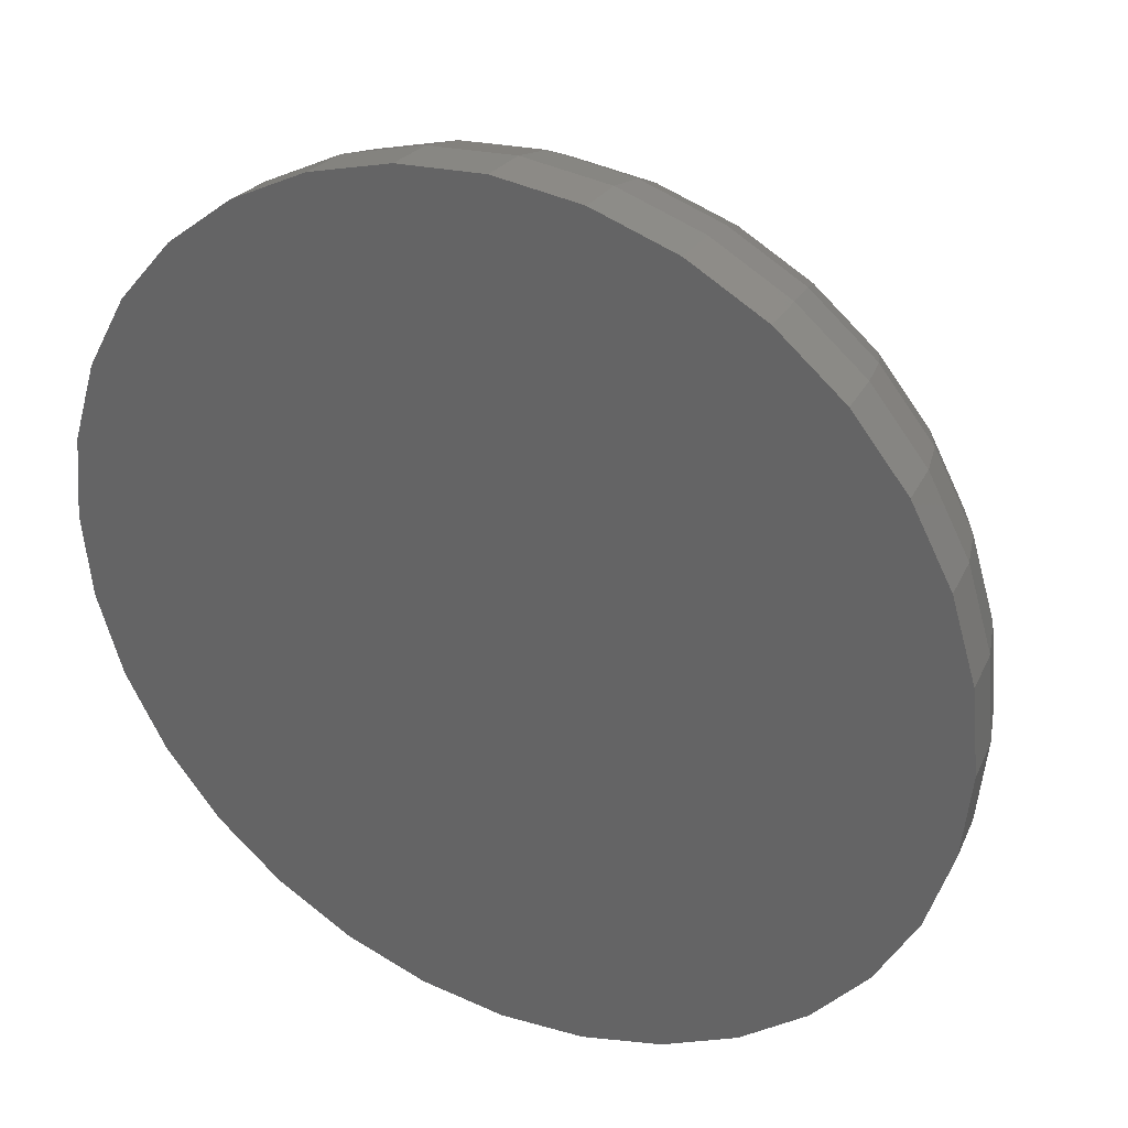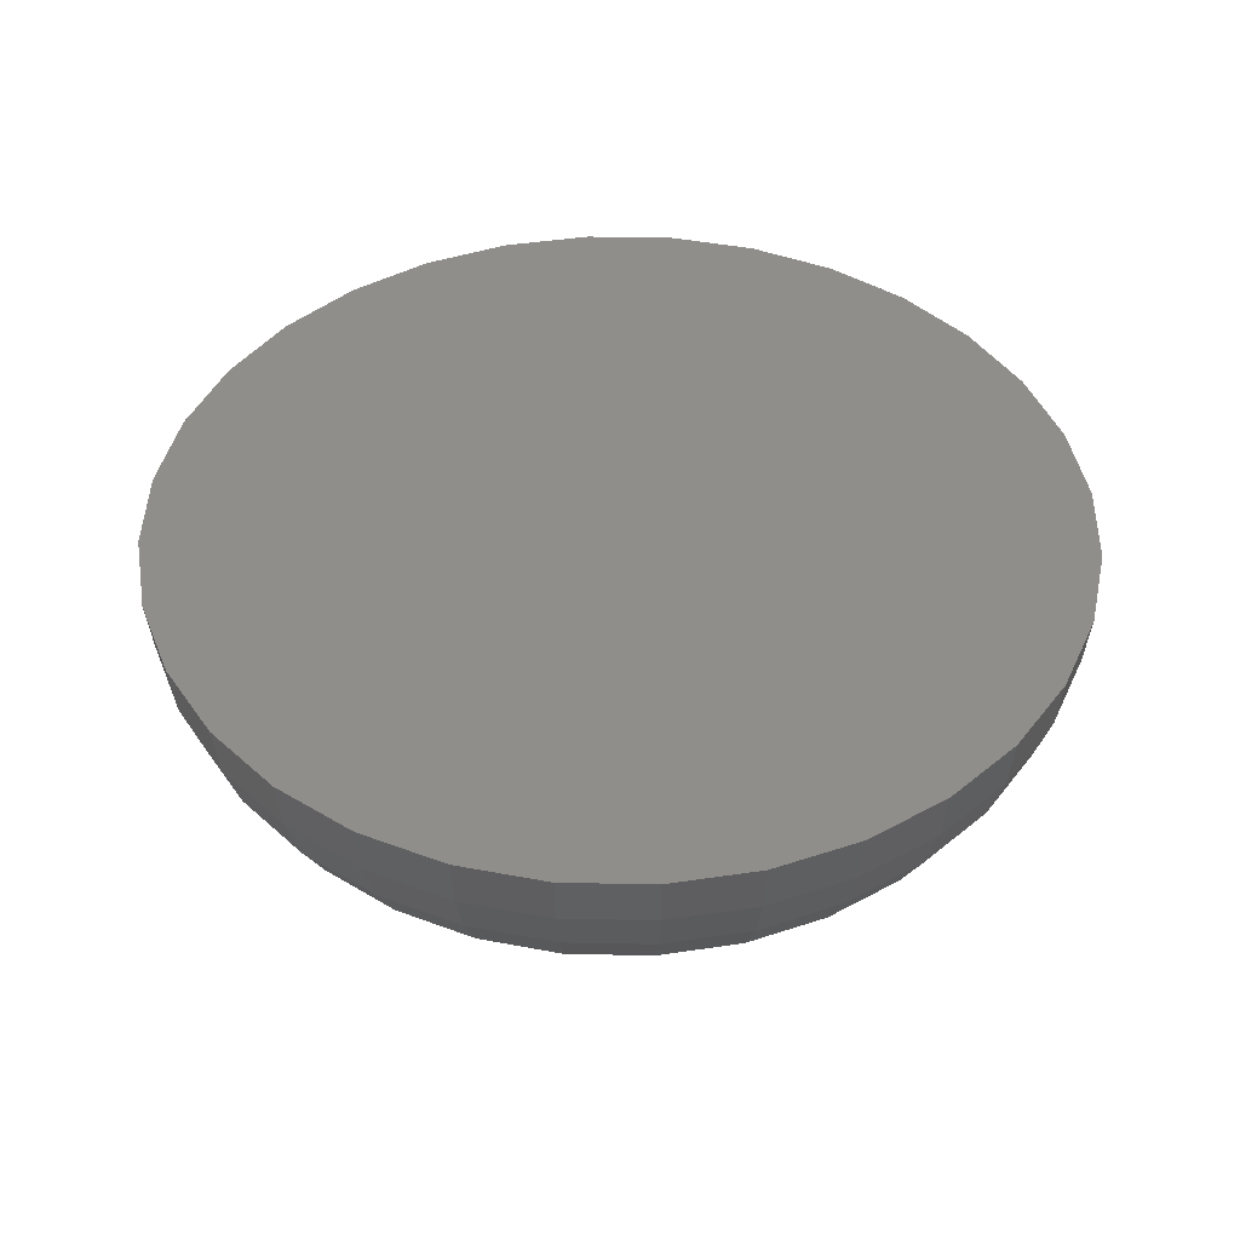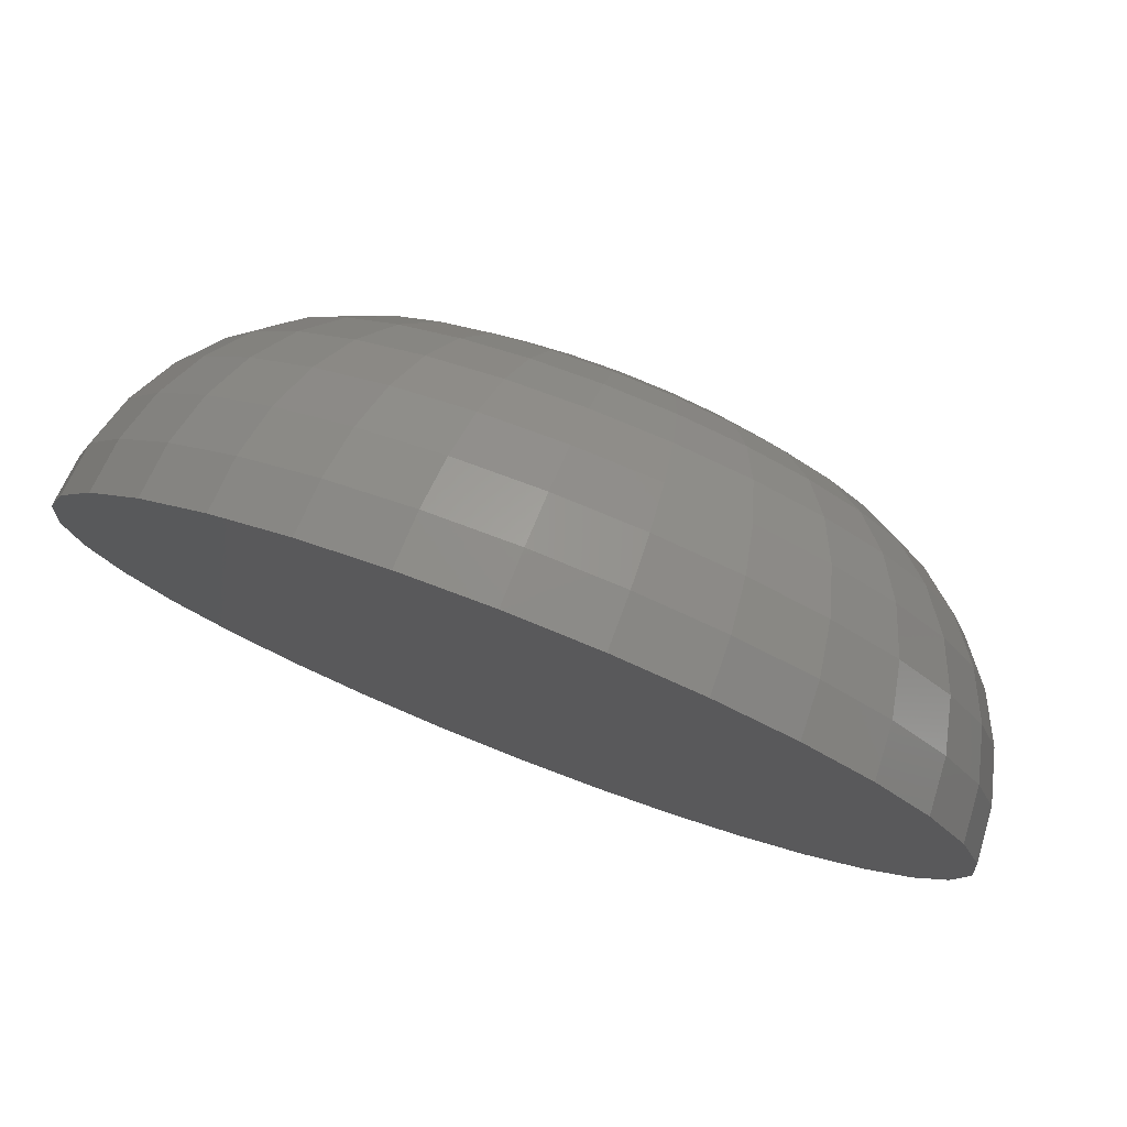
<metadata>
{"format":"stl","ext":"stl","renderer":"f3d","projection":"perspective","resolution":1024,"background":"white","views":[{"elev":33.1,"azim":26.9,"up":"+Y"},{"elev":44.1,"azim":-60.6,"up":"+Z"},{"elev":78.7,"azim":21.3,"up":"+Y"}]}
</metadata>
<code>
# stl→obj: 288 verts, 572 faces
v -0.405 0.002241 0
v -0.3969 0.001444 0
v -0.3965 0.0005339 0
v -0.3962 -0.0004535 0
v -0.4057 -0.004404 0
v -0.4062 -0.003494 0
v -0.3962 -0.002507 0
v -0.405 -0.005202 0
v -0.3965 -0.003494 0
v -0.3969 -0.004404 0
v -0.4042 -0.005856 0
v -0.4033 -0.006343 0
v -0.4023 -0.006642 0
v -0.3961 -0.00148 0
v -0.4065 -0.002507 0
v -0.4066 -0.00148 0
v -0.4065 -0.0004535 0
v -0.4062 0.0005339 0
v -0.4057 0.001444 0
v -0.3976 -0.005202 0
v -0.3984 -0.005856 0
v -0.3993 -0.006343 0
v -0.4003 -0.006642 0
v -0.4013 -0.006743 0
v -0.3993 0.003382 0
v -0.3984 0.002896 0
v -0.3976 0.002241 0
v -0.4042 0.002896 0
v -0.4033 0.003382 0
v -0.4023 0.003682 0
v -0.4013 0.003783 0
v -0.4003 0.003682 0
v -0.3941 0.009392 0.007812
v -0.4106 0.007766 0.007812
v -0.3921 0.007766 0.007812
v -0.4122 0.005784 0.007812
v -0.3904 0.005784 0.007812
v -0.4134 0.003524 0.007812
v -0.3892 0.003524 0.007812
v -0.3892 -0.006484 0.007812
v -0.4122 -0.008745 0.007812
v -0.3904 -0.008745 0.007812
v -0.4106 -0.01073 0.007812
v -0.3921 -0.01073 0.007812
v -0.4086 -0.01235 0.007812
v -0.4086 0.009392 0.007812
v -0.3963 0.0106 0.007812
v -0.3988 0.01134 0.007812
v -0.4013 0.0116 0.007812
v -0.4039 0.01134 0.007812
v -0.4063 0.0106 0.007812
v -0.3941 -0.01235 0.007812
v -0.4063 -0.01356 0.007812
v -0.4039 -0.0143 0.007812
v -0.4013 -0.01456 0.007812
v -0.3988 -0.0143 0.007812
v -0.3963 -0.01356 0.007812
v -0.3885 0.001071 0.007812
v -0.4141 0.001071 0.007812
v -0.3882 -0.00148 0.007812
v -0.4144 -0.00148 0.007812
v -0.3885 -0.004031 0.007812
v -0.4141 -0.004031 0.007812
v -0.4134 -0.006484 0.007812
v -0.4142 -0.00148 0.006288
v -0.414 0.001041 0.006288
v -0.4138 -0.00148 0.004823
v -0.4136 0.0009547 0.004823
v -0.4131 -0.00148 0.003472
v -0.4128 0.0008138 0.003472
v -0.4121 -0.00148 0.002288
v -0.4119 0.0006243 0.002288
v -0.4109 -0.00148 0.001317
v -0.4107 0.0003933 0.001317
v -0.4096 -0.00148 0.0005947
v -0.4094 0.0001298 0.0005947
v -0.4081 -0.00148 0.0001501
v -0.408 -0.0001561 0.0001501
v -0.3886 0.001041 0.006288
v -0.3884 -0.00148 0.006288
v -0.3891 0.0009547 0.004823
v -0.3888 -0.00148 0.004823
v -0.3898 0.0008138 0.003472
v -0.3896 -0.00148 0.003472
v -0.3907 0.0006243 0.002288
v -0.3905 -0.00148 0.002288
v -0.3919 0.0003933 0.001317
v -0.3917 -0.00148 0.001317
v -0.3932 0.0001298 0.0005947
v -0.3931 -0.00148 0.0005947
v -0.3947 -0.0001561 0.0001501
v -0.3945 -0.00148 0.0001501
v -0.3894 0.003466 0.006288
v -0.3898 0.003296 0.004823
v -0.3905 0.00302 0.003472
v -0.3913 0.002648 0.002288
v -0.3924 0.002195 0.001317
v -0.3937 0.001678 0.0005947
v -0.395 0.001117 0.0001501
v -0.3906 0.005701 0.006288
v -0.3909 0.005454 0.004823
v -0.3915 0.005053 0.003472
v -0.3923 0.004513 0.002288
v -0.3933 0.003855 0.001317
v -0.3945 0.003105 0.0005947
v -0.3957 0.002291 0.0001501
v -0.3922 0.007659 0.006288
v -0.3925 0.007345 0.004823
v -0.393 0.006835 0.003472
v -0.3937 0.006148 0.002288
v -0.3945 0.00531 0.001317
v -0.3955 0.004355 0.0005947
v -0.3965 0.003319 0.0001501
v -0.3941 0.009267 0.006288
v -0.3944 0.008897 0.004823
v -0.3948 0.008297 0.003472
v -0.3953 0.007489 0.002288
v -0.396 0.006505 0.001317
v -0.3967 0.005382 0.0005947
v -0.3975 0.004163 0.0001501
v -0.3964 0.01046 0.006288
v -0.3965 0.01005 0.004823
v -0.3968 0.009384 0.003472
v -0.3972 0.008486 0.002288
v -0.3976 0.007392 0.001317
v -0.3982 0.006144 0.0005947
v -0.3987 0.00479 0.0001501
v -0.3988 0.0112 0.006288
v -0.3989 0.01076 0.004823
v -0.399 0.01005 0.003472
v -0.3992 0.0091 0.002288
v -0.3994 0.007939 0.001317
v -0.3997 0.006614 0.0005947
v -0.4 0.005177 0.0001501
v -0.4013 0.01145 0.006288
v -0.4013 0.011 0.004823
v -0.4013 0.01028 0.003472
v -0.4013 0.009307 0.002288
v -0.4013 0.008123 0.001317
v -0.4013 0.006773 0.0005947
v -0.4013 0.005307 0.0001501
v -0.4038 0.0112 0.006288
v -0.4038 0.01076 0.004823
v -0.4036 0.01005 0.003472
v -0.4034 0.0091 0.002288
v -0.4032 0.007939 0.001317
v -0.4029 0.006614 0.0005947
v -0.4026 0.005177 0.0001501
v -0.4063 0.01046 0.006288
v -0.4061 0.01005 0.004823
v -0.4058 0.009384 0.003472
v -0.4054 0.008486 0.002288
v -0.405 0.007392 0.001317
v -0.4045 0.006144 0.0005947
v -0.4039 0.00479 0.0001501
v -0.4085 0.009267 0.006288
v -0.4082 0.008897 0.004823
v -0.4078 0.008297 0.003472
v -0.4073 0.007489 0.002288
v -0.4067 0.006505 0.001317
v -0.4059 0.005382 0.0005947
v -0.4051 0.004163 0.0001501
v -0.4105 0.007659 0.006288
v -0.4101 0.007345 0.004823
v -0.4096 0.006835 0.003472
v -0.4089 0.006148 0.002288
v -0.4081 0.00531 0.001317
v -0.4072 0.004355 0.0005947
v -0.4061 0.003319 0.0001501
v -0.4121 0.005701 0.006288
v -0.4117 0.005454 0.004823
v -0.4111 0.005053 0.003472
v -0.4103 0.004513 0.002288
v -0.4093 0.003855 0.001317
v -0.4082 0.003105 0.0005947
v -0.407 0.002291 0.0001501
v -0.4133 0.003466 0.006288
v -0.4128 0.003296 0.004823
v -0.4122 0.00302 0.003472
v -0.4113 0.002648 0.002288
v -0.4102 0.002195 0.001317
v -0.4089 0.001678 0.0005947
v -0.4076 0.001117 0.0001501
v -0.3886 -0.004002 0.006288
v -0.3891 -0.003915 0.004823
v -0.3898 -0.003774 0.003472
v -0.3907 -0.003585 0.002288
v -0.3919 -0.003354 0.001317
v -0.3932 -0.00309 0.0005947
v -0.3947 -0.002804 0.0001501
v -0.414 -0.004002 0.006288
v -0.4136 -0.003915 0.004823
v -0.4128 -0.003774 0.003472
v -0.4119 -0.003585 0.002288
v -0.4107 -0.003354 0.001317
v -0.4094 -0.00309 0.0005947
v -0.408 -0.002804 0.0001501
v -0.4133 -0.006427 0.006288
v -0.4128 -0.006257 0.004823
v -0.4122 -0.00598 0.003472
v -0.4113 -0.005608 0.002288
v -0.4102 -0.005155 0.001317
v -0.4089 -0.004639 0.0005947
v -0.4076 -0.004078 0.0001501
v -0.4121 -0.008661 0.006288
v -0.4117 -0.008414 0.004823
v -0.4111 -0.008013 0.003472
v -0.4103 -0.007473 0.002288
v -0.4093 -0.006816 0.001317
v -0.4082 -0.006065 0.0005947
v -0.407 -0.005251 0.0001501
v -0.4105 -0.01062 0.006288
v -0.4101 -0.01031 0.004823
v -0.4096 -0.009795 0.003472
v -0.4089 -0.009108 0.002288
v -0.4081 -0.008271 0.001317
v -0.4072 -0.007316 0.0005947
v -0.4061 -0.00628 0.0001501
v -0.4085 -0.01223 0.006288
v -0.4082 -0.01186 0.004823
v -0.4078 -0.01126 0.003472
v -0.4073 -0.01045 0.002288
v -0.4067 -0.009465 0.001317
v -0.4059 -0.008342 0.0005947
v -0.4051 -0.007124 0.0001501
v -0.4063 -0.01342 0.006288
v -0.4061 -0.01301 0.004823
v -0.4058 -0.01234 0.003472
v -0.4054 -0.01145 0.002288
v -0.405 -0.01035 0.001317
v -0.4045 -0.009105 0.0005947
v -0.4039 -0.007751 0.0001501
v -0.4038 -0.01416 0.006288
v -0.4038 -0.01372 0.004823
v -0.4036 -0.01301 0.003472
v -0.4034 -0.01206 0.002288
v -0.4032 -0.0109 0.001317
v -0.4029 -0.009575 0.0005947
v -0.4026 -0.008137 0.0001501
v -0.4013 -0.01441 0.006288
v -0.4013 -0.01396 0.004823
v -0.4013 -0.01324 0.003472
v -0.4013 -0.01227 0.002288
v -0.4013 -0.01108 0.001317
v -0.4013 -0.009733 0.0005947
v -0.4013 -0.008268 0.0001501
v -0.3988 -0.01416 0.006288
v -0.3989 -0.01372 0.004823
v -0.399 -0.01301 0.003472
v -0.3992 -0.01206 0.002288
v -0.3994 -0.0109 0.001317
v -0.3997 -0.009575 0.0005947
v -0.4 -0.008137 0.0001501
v -0.3964 -0.01342 0.006288
v -0.3965 -0.01301 0.004823
v -0.3968 -0.01234 0.003472
v -0.3972 -0.01145 0.002288
v -0.3976 -0.01035 0.001317
v -0.3982 -0.009105 0.0005947
v -0.3987 -0.007751 0.0001501
v -0.3941 -0.01223 0.006288
v -0.3944 -0.01186 0.004823
v -0.3948 -0.01126 0.003472
v -0.3953 -0.01045 0.002288
v -0.396 -0.009465 0.001317
v -0.3967 -0.008342 0.0005947
v -0.3975 -0.007124 0.0001501
v -0.3922 -0.01062 0.006288
v -0.3925 -0.01031 0.004823
v -0.393 -0.009795 0.003472
v -0.3937 -0.009108 0.002288
v -0.3945 -0.008271 0.001317
v -0.3955 -0.007316 0.0005947
v -0.3965 -0.00628 0.0001501
v -0.3906 -0.008661 0.006288
v -0.3909 -0.008414 0.004823
v -0.3915 -0.008013 0.003472
v -0.3923 -0.007473 0.002288
v -0.3933 -0.006816 0.001317
v -0.3945 -0.006065 0.0005947
v -0.3957 -0.005251 0.0001501
v -0.3894 -0.006427 0.006288
v -0.3898 -0.006257 0.004823
v -0.3905 -0.00598 0.003472
v -0.3913 -0.005608 0.002288
v -0.3924 -0.005155 0.001317
v -0.3937 -0.004639 0.0005947
v -0.395 -0.004078 0.0001501
f 1 2 3
f 1 3 4
f 5 6 7
f 7 8 5
f 8 7 9
f 10 8 9
f 11 8 10
f 12 11 10
f 10 13 12
f 14 7 6
f 14 6 15
f 14 15 16
f 14 16 17
f 14 17 18
f 14 18 19
f 14 19 1
f 14 1 4
f 20 21 22
f 20 22 23
f 20 23 24
f 20 24 13
f 20 13 10
f 25 26 27
f 25 27 2
f 25 2 1
f 1 28 29
f 1 29 30
f 1 30 31
f 1 31 32
f 1 32 25
f 33 34 35
f 34 36 35
f 35 36 37
f 37 36 38
f 37 38 39
f 40 41 42
f 42 41 43
f 42 43 44
f 43 45 44
f 46 34 33
f 46 33 47
f 46 47 48
f 46 48 49
f 46 49 50
f 46 50 51
f 52 44 45
f 52 45 53
f 52 53 54
f 52 54 55
f 52 55 56
f 52 56 57
f 39 38 58
f 58 38 59
f 58 59 60
f 60 59 61
f 60 61 62
f 62 61 63
f 62 63 40
f 40 63 64
f 40 64 41
f 61 59 65
f 65 59 66
f 65 66 67
f 67 66 68
f 67 68 69
f 69 68 70
f 69 70 71
f 71 70 72
f 71 72 73
f 73 72 74
f 73 74 75
f 75 74 76
f 75 76 77
f 77 76 78
f 77 78 16
f 16 78 17
f 58 60 79
f 79 60 80
f 79 80 81
f 81 80 82
f 81 82 83
f 83 82 84
f 83 84 85
f 85 84 86
f 85 86 87
f 87 86 88
f 87 88 89
f 89 88 90
f 89 90 91
f 91 90 92
f 91 92 4
f 4 92 14
f 39 58 93
f 93 58 79
f 93 79 94
f 94 79 81
f 94 81 95
f 95 81 83
f 95 83 96
f 96 83 85
f 96 85 97
f 97 85 87
f 97 87 98
f 98 87 89
f 98 89 99
f 99 89 91
f 99 91 3
f 3 91 4
f 37 39 100
f 100 39 93
f 100 93 101
f 101 93 94
f 101 94 102
f 102 94 95
f 102 95 103
f 103 95 96
f 103 96 104
f 104 96 97
f 104 97 105
f 105 97 98
f 105 98 106
f 106 98 99
f 106 99 2
f 2 99 3
f 35 37 107
f 107 37 100
f 107 100 108
f 108 100 101
f 108 101 109
f 109 101 102
f 109 102 110
f 110 102 103
f 110 103 111
f 111 103 104
f 111 104 112
f 112 104 105
f 112 105 113
f 113 105 106
f 113 106 27
f 27 106 2
f 33 35 114
f 114 35 107
f 114 107 115
f 115 107 108
f 115 108 116
f 116 108 109
f 116 109 117
f 117 109 110
f 117 110 118
f 118 110 111
f 118 111 119
f 119 111 112
f 119 112 120
f 120 112 113
f 120 113 26
f 26 113 27
f 47 33 121
f 121 33 114
f 121 114 122
f 122 114 115
f 122 115 123
f 123 115 116
f 123 116 124
f 124 116 117
f 124 117 125
f 125 117 118
f 125 118 126
f 126 118 119
f 126 119 127
f 127 119 120
f 127 120 25
f 25 120 26
f 48 47 128
f 128 47 121
f 128 121 129
f 129 121 122
f 129 122 130
f 130 122 123
f 130 123 131
f 131 123 124
f 131 124 132
f 132 124 125
f 132 125 133
f 133 125 126
f 133 126 134
f 134 126 127
f 134 127 32
f 32 127 25
f 49 48 135
f 135 48 128
f 135 128 136
f 136 128 129
f 136 129 137
f 137 129 130
f 137 130 138
f 138 130 131
f 138 131 139
f 139 131 132
f 139 132 140
f 140 132 133
f 140 133 141
f 141 133 134
f 141 134 31
f 31 134 32
f 50 49 142
f 142 49 135
f 142 135 143
f 143 135 136
f 143 136 144
f 144 136 137
f 144 137 145
f 145 137 138
f 145 138 146
f 146 138 139
f 146 139 147
f 147 139 140
f 147 140 148
f 148 140 141
f 148 141 30
f 30 141 31
f 51 50 149
f 149 50 142
f 149 142 150
f 150 142 143
f 150 143 151
f 151 143 144
f 151 144 152
f 152 144 145
f 152 145 153
f 153 145 146
f 153 146 154
f 154 146 147
f 154 147 155
f 155 147 148
f 155 148 29
f 29 148 30
f 46 51 156
f 156 51 149
f 156 149 157
f 157 149 150
f 157 150 158
f 158 150 151
f 158 151 159
f 159 151 152
f 159 152 160
f 160 152 153
f 160 153 161
f 161 153 154
f 161 154 162
f 162 154 155
f 162 155 28
f 28 155 29
f 34 46 163
f 163 46 156
f 163 156 164
f 164 156 157
f 164 157 165
f 165 157 158
f 165 158 166
f 166 158 159
f 166 159 167
f 167 159 160
f 167 160 168
f 168 160 161
f 168 161 169
f 169 161 162
f 169 162 1
f 1 162 28
f 36 34 170
f 170 34 163
f 170 163 171
f 171 163 164
f 171 164 172
f 172 164 165
f 172 165 173
f 173 165 166
f 173 166 174
f 174 166 167
f 174 167 175
f 175 167 168
f 175 168 176
f 176 168 169
f 176 169 19
f 19 169 1
f 38 36 177
f 177 36 170
f 177 170 178
f 178 170 171
f 178 171 179
f 179 171 172
f 179 172 180
f 180 172 173
f 180 173 181
f 181 173 174
f 181 174 182
f 182 174 175
f 182 175 183
f 183 175 176
f 183 176 18
f 18 176 19
f 59 38 66
f 66 38 177
f 66 177 68
f 68 177 178
f 68 178 70
f 70 178 179
f 70 179 72
f 72 179 180
f 72 180 74
f 74 180 181
f 74 181 76
f 76 181 182
f 76 182 78
f 78 182 183
f 78 183 17
f 17 183 18
f 60 62 80
f 80 62 184
f 80 184 82
f 82 184 185
f 82 185 84
f 84 185 186
f 84 186 86
f 86 186 187
f 86 187 88
f 88 187 188
f 88 188 90
f 90 188 189
f 90 189 92
f 92 189 190
f 92 190 14
f 14 190 7
f 63 61 191
f 191 61 65
f 191 65 192
f 192 65 67
f 192 67 193
f 193 67 69
f 193 69 194
f 194 69 71
f 194 71 195
f 195 71 73
f 195 73 196
f 196 73 75
f 196 75 197
f 197 75 77
f 197 77 15
f 15 77 16
f 64 63 198
f 198 63 191
f 198 191 199
f 199 191 192
f 199 192 200
f 200 192 193
f 200 193 201
f 201 193 194
f 201 194 202
f 202 194 195
f 202 195 203
f 203 195 196
f 203 196 204
f 204 196 197
f 204 197 6
f 6 197 15
f 41 64 205
f 205 64 198
f 205 198 206
f 206 198 199
f 206 199 207
f 207 199 200
f 207 200 208
f 208 200 201
f 208 201 209
f 209 201 202
f 209 202 210
f 210 202 203
f 210 203 211
f 211 203 204
f 211 204 5
f 5 204 6
f 43 41 212
f 212 41 205
f 212 205 213
f 213 205 206
f 213 206 214
f 214 206 207
f 214 207 215
f 215 207 208
f 215 208 216
f 216 208 209
f 216 209 217
f 217 209 210
f 217 210 218
f 218 210 211
f 218 211 8
f 8 211 5
f 45 43 219
f 219 43 212
f 219 212 220
f 220 212 213
f 220 213 221
f 221 213 214
f 221 214 222
f 222 214 215
f 222 215 223
f 223 215 216
f 223 216 224
f 224 216 217
f 224 217 225
f 225 217 218
f 225 218 11
f 11 218 8
f 53 45 226
f 226 45 219
f 226 219 227
f 227 219 220
f 227 220 228
f 228 220 221
f 228 221 229
f 229 221 222
f 229 222 230
f 230 222 223
f 230 223 231
f 231 223 224
f 231 224 232
f 232 224 225
f 232 225 12
f 12 225 11
f 54 53 233
f 233 53 226
f 233 226 234
f 234 226 227
f 234 227 235
f 235 227 228
f 235 228 236
f 236 228 229
f 236 229 237
f 237 229 230
f 237 230 238
f 238 230 231
f 238 231 239
f 239 231 232
f 239 232 13
f 13 232 12
f 55 54 240
f 240 54 233
f 240 233 241
f 241 233 234
f 241 234 242
f 242 234 235
f 242 235 243
f 243 235 236
f 243 236 244
f 244 236 237
f 244 237 245
f 245 237 238
f 245 238 246
f 246 238 239
f 246 239 24
f 24 239 13
f 56 55 247
f 247 55 240
f 247 240 248
f 248 240 241
f 248 241 249
f 249 241 242
f 249 242 250
f 250 242 243
f 250 243 251
f 251 243 244
f 251 244 252
f 252 244 245
f 252 245 253
f 253 245 246
f 253 246 23
f 23 246 24
f 57 56 254
f 254 56 247
f 254 247 255
f 255 247 248
f 255 248 256
f 256 248 249
f 256 249 257
f 257 249 250
f 257 250 258
f 258 250 251
f 258 251 259
f 259 251 252
f 259 252 260
f 260 252 253
f 260 253 22
f 22 253 23
f 52 57 261
f 261 57 254
f 261 254 262
f 262 254 255
f 262 255 263
f 263 255 256
f 263 256 264
f 264 256 257
f 264 257 265
f 265 257 258
f 265 258 266
f 266 258 259
f 266 259 267
f 267 259 260
f 267 260 21
f 21 260 22
f 44 52 268
f 268 52 261
f 268 261 269
f 269 261 262
f 269 262 270
f 270 262 263
f 270 263 271
f 271 263 264
f 271 264 272
f 272 264 265
f 272 265 273
f 273 265 266
f 273 266 274
f 274 266 267
f 274 267 20
f 20 267 21
f 42 44 275
f 275 44 268
f 275 268 276
f 276 268 269
f 276 269 277
f 277 269 270
f 277 270 278
f 278 270 271
f 278 271 279
f 279 271 272
f 279 272 280
f 280 272 273
f 280 273 281
f 281 273 274
f 281 274 10
f 10 274 20
f 40 42 282
f 282 42 275
f 282 275 283
f 283 275 276
f 283 276 284
f 284 276 277
f 284 277 285
f 285 277 278
f 285 278 286
f 286 278 279
f 286 279 287
f 287 279 280
f 287 280 288
f 288 280 281
f 288 281 9
f 9 281 10
f 62 40 184
f 184 40 282
f 184 282 185
f 185 282 283
f 185 283 186
f 186 283 284
f 186 284 187
f 187 284 285
f 187 285 188
f 188 285 286
f 188 286 189
f 189 286 287
f 189 287 190
f 190 287 288
f 190 288 7
f 7 288 9

</code>
